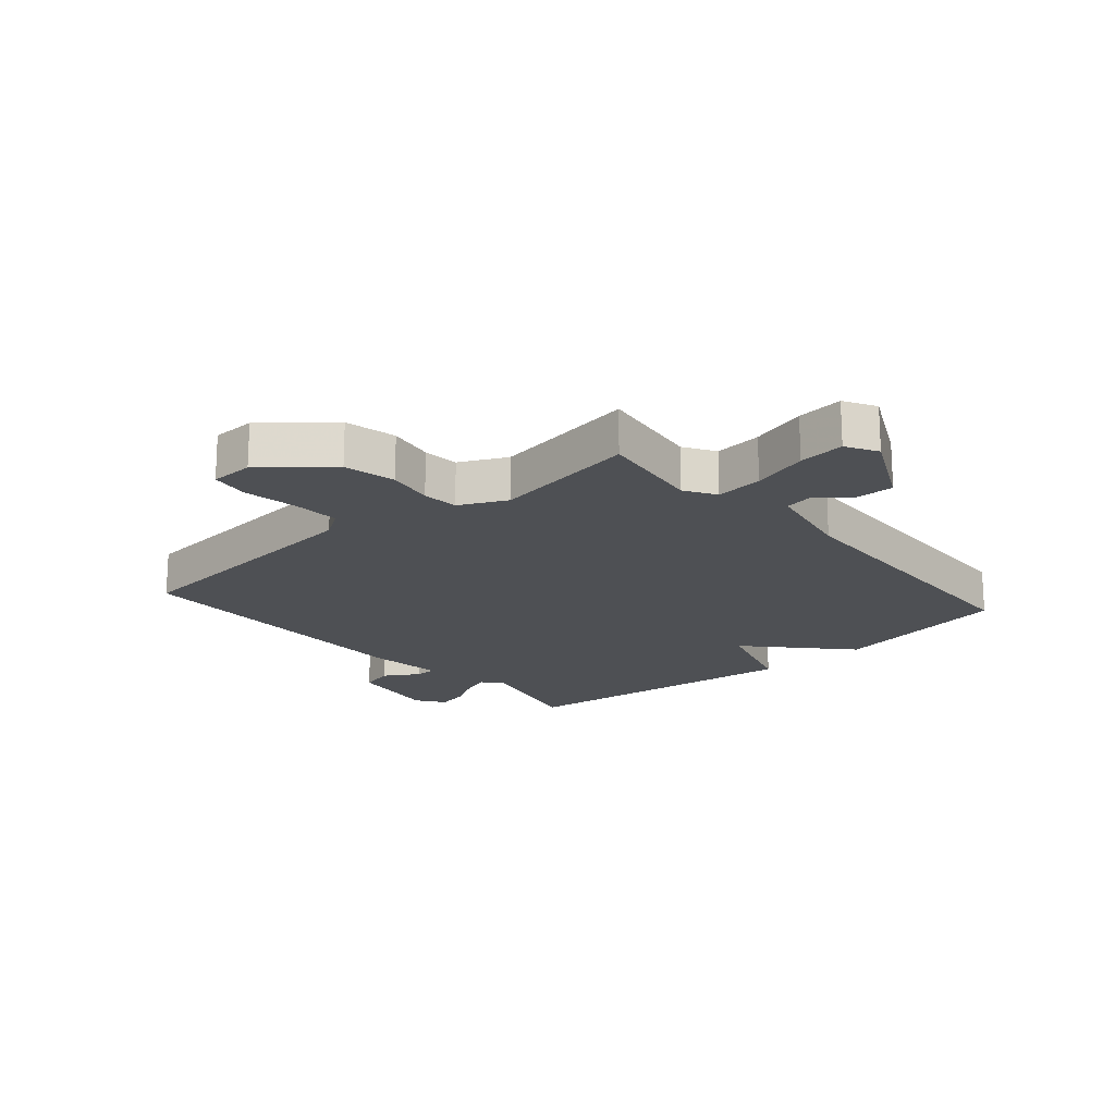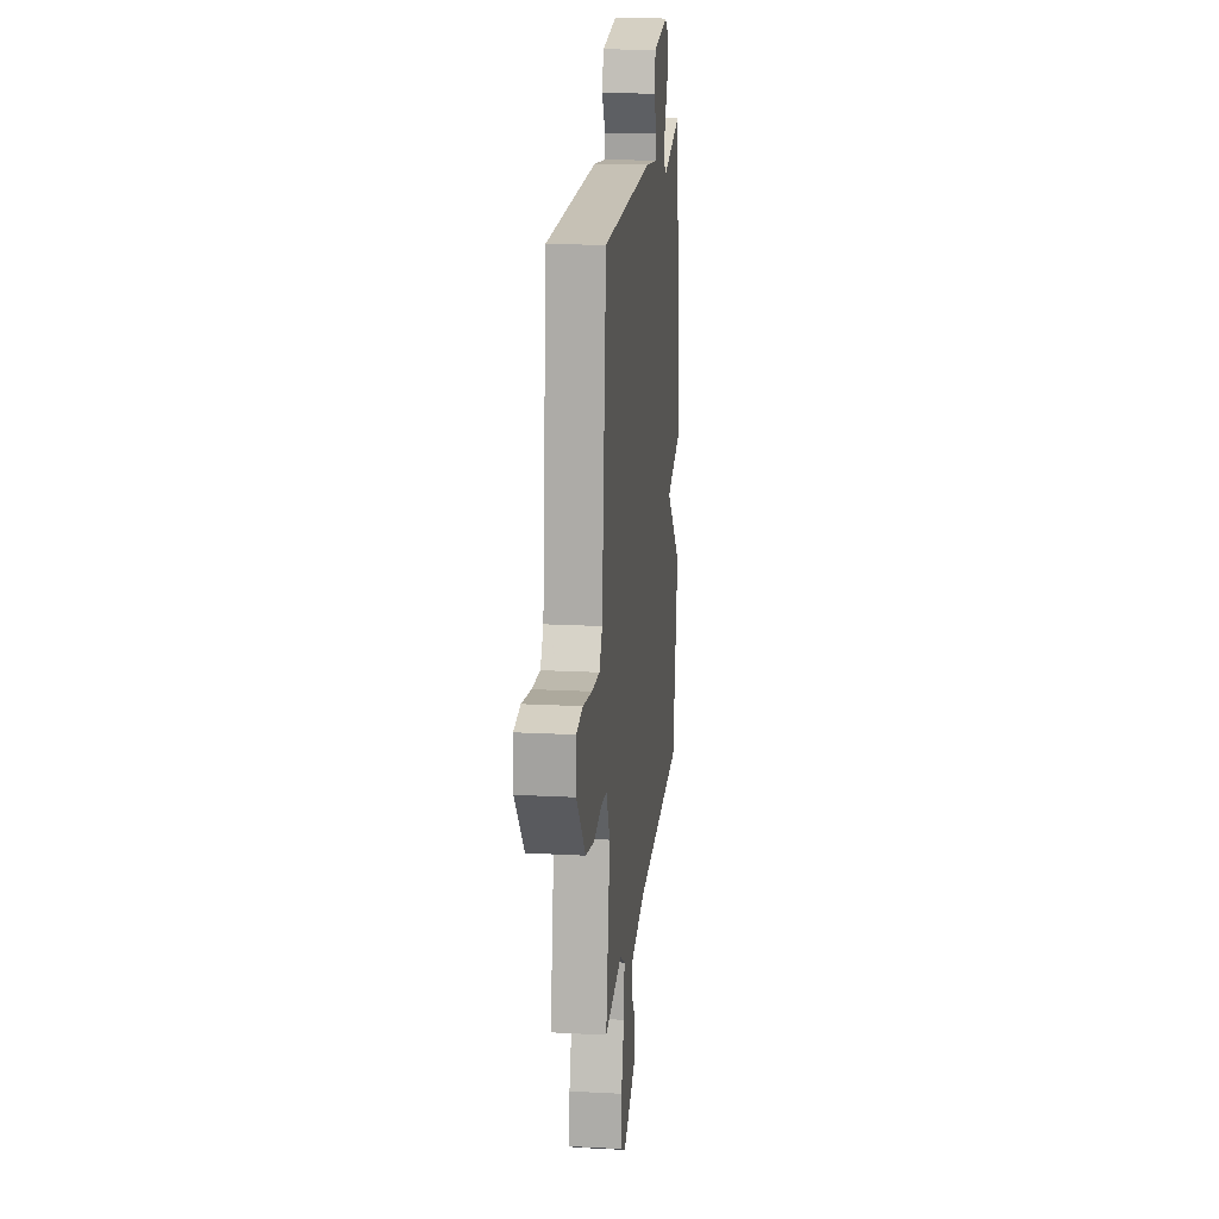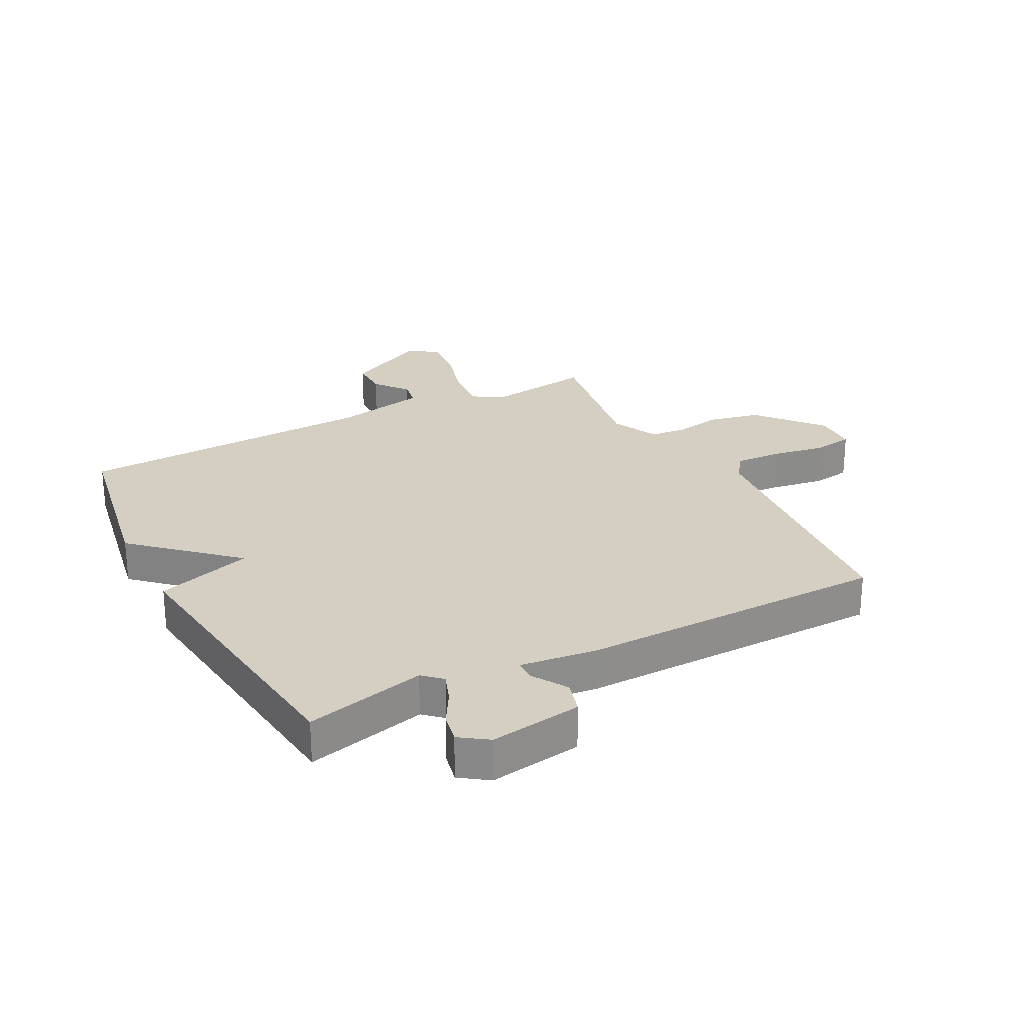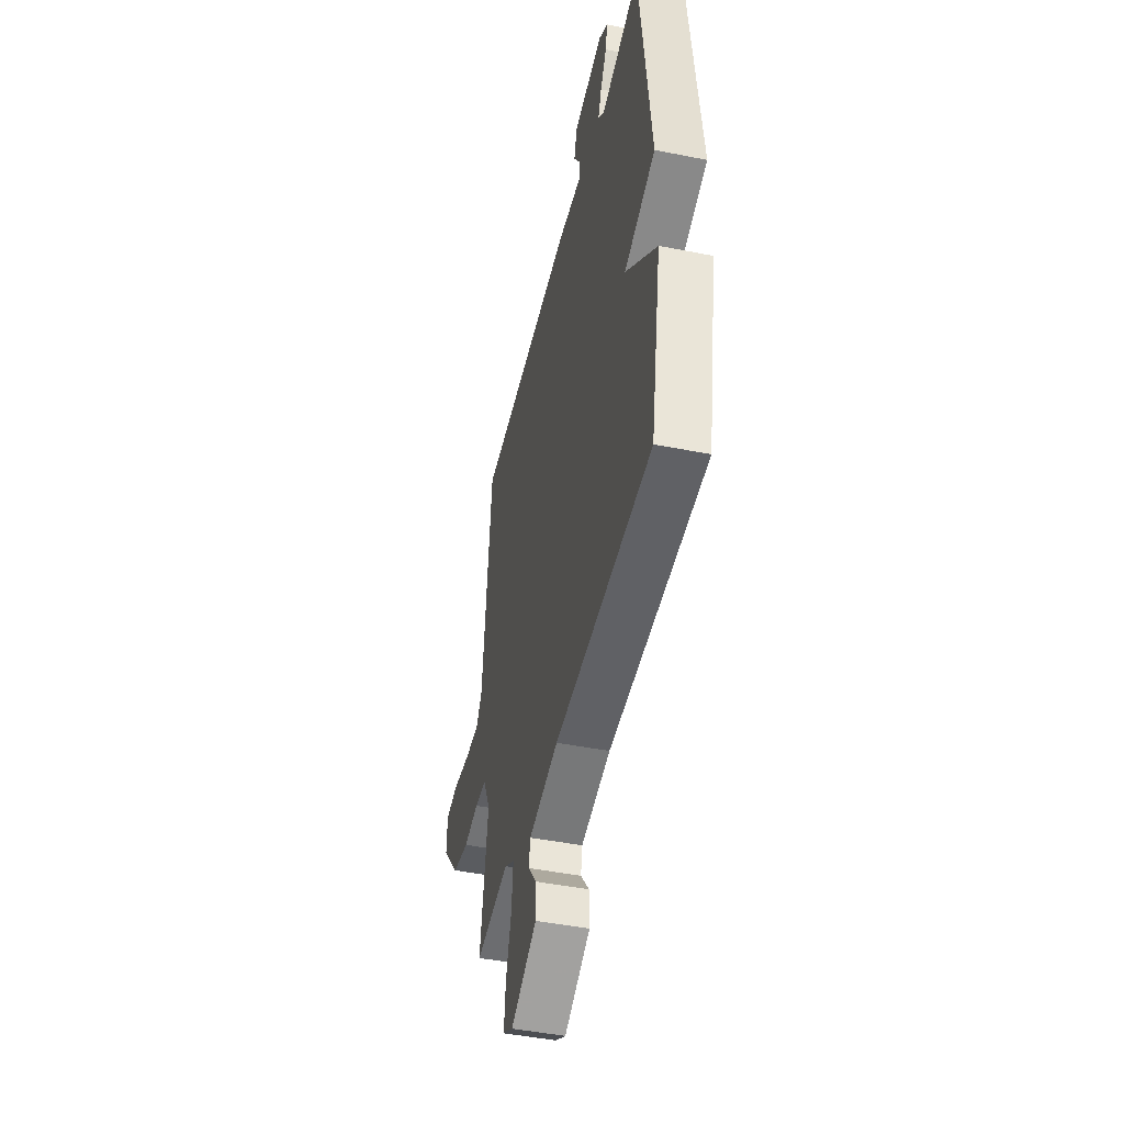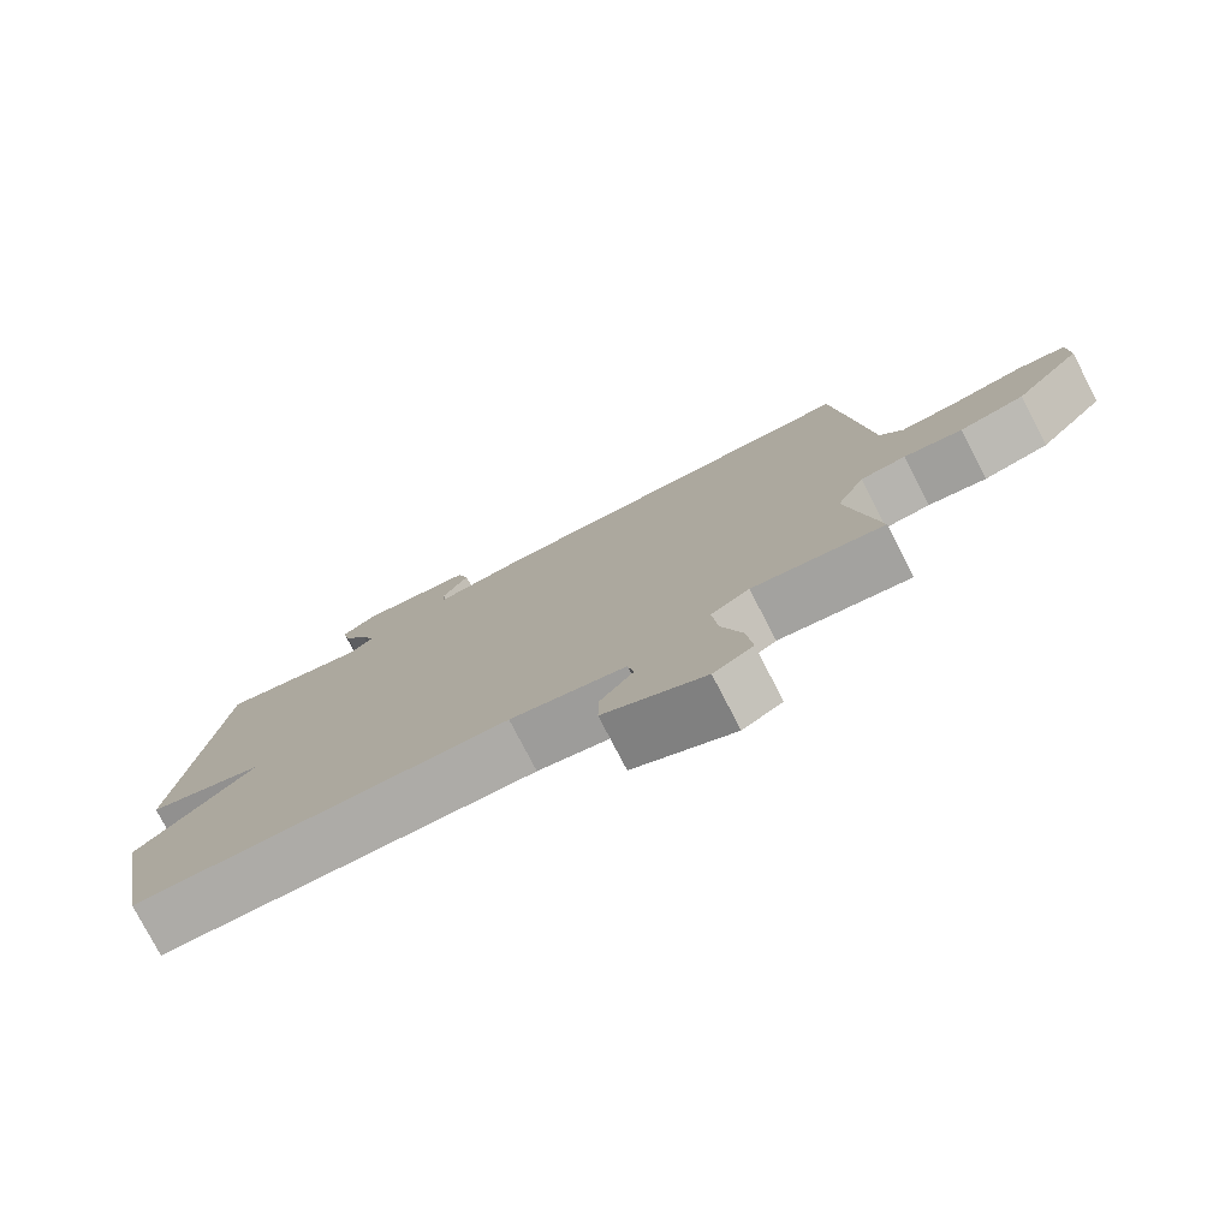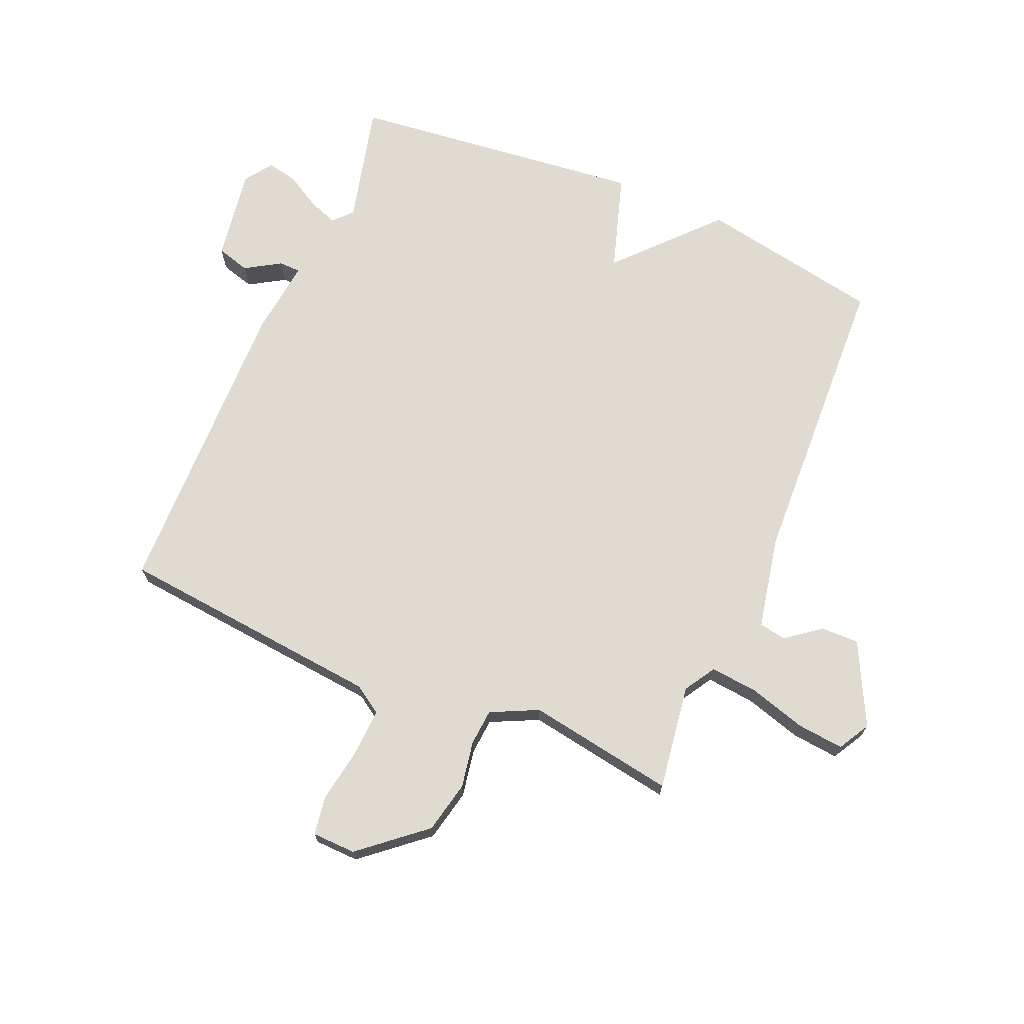
<metadata>
{"format":"obj","ext":"obj","renderer":"f3d","projection":"perspective","resolution":1024,"background":"white","views":[{"elev":-18.6,"azim":131.0,"up":"+Y"},{"elev":17.9,"azim":96.0,"up":"+Z"},{"elev":25.8,"azim":-27.5,"up":"+Y"},{"elev":-45.7,"azim":-102.9,"up":"+Z"},{"elev":-77.9,"azim":27.4,"up":"+Z"},{"elev":70.2,"azim":113.1,"up":"+Y"}]}
</metadata>
<code>
v -0.5 0.07 0.5
v -0.298 0.07 0.45
v -0.267 0.07 0.479
v -0.285 0.07 0.528
v -0.318 0.07 0.585
v -0.329 0.07 0.636
v -0.282 0.07 0.669
v -0.127 0.07 0.645
v -0.111 0.07 0.589
v -0.147 0.07 0.53
v -0.146 0.07 0.494
v -0.017 0.07 0.509
v 0.5 0.07 0.5
v 0.544 0.07 0.054
v 0.575 0.07 0.007
v 0.654 0.07 0.011
v 0.746 0.07 0.026
v 0.811 0.07 0.016
v 0.813 0.07 -0.057
v 0.723 0.07 -0.164
v 0.636 0.07 -0.183
v 0.558 0.07 -0.169
v 0.497 0.07 -0.174
v 0.459 0.07 -0.253
v 0.5 0.07 -0.5
v 0.323 0.07 -0.474
v 0.271 0.07 -0.506
v 0.279 0.07 -0.586
v 0.307 0.07 -0.681
v 0.315 0.07 -0.759
v 0.262 0.07 -0.789
v 0.125 0.07 -0.72
v 0.126 0.07 -0.656
v 0.17 0.07 -0.599
v 0.162 0.07 -0.554
v 0.007 0.07 -0.522
v -0.5 0.07 -0.5
v -0.556 0.07 -0.195
v -0.394 0.07 -0.046
v -0.556 0.07 0.005
v -0.5 0 0.5
v -0.298 0 0.45
v -0.267 0 0.479
v -0.285 0 0.528
v -0.318 0 0.585
v -0.329 0 0.636
v -0.282 0 0.669
v -0.127 0 0.645
v -0.111 0 0.589
v -0.147 0 0.53
v -0.146 0 0.494
v -0.017 0 0.509
v 0.5 0 0.5
v 0.544 0 0.054
v 0.575 0 0.007
v 0.654 0 0.011
v 0.746 0 0.026
v 0.811 0 0.016
v 0.813 0 -0.057
v 0.723 0 -0.164
v 0.636 0 -0.183
v 0.558 0 -0.169
v 0.497 0 -0.174
v 0.459 0 -0.253
v 0.5 0 -0.5
v 0.323 0 -0.474
v 0.271 0 -0.506
v 0.279 0 -0.586
v 0.307 0 -0.681
v 0.315 0 -0.759
v 0.262 0 -0.789
v 0.125 0 -0.72
v 0.126 0 -0.656
v 0.17 0 -0.599
v 0.162 0 -0.554
v 0.007 0 -0.522
v -0.5 0 -0.5
v -0.556 0 -0.195
v -0.394 0 -0.046
v -0.556 0 0.005
f 39 40 1 2
f 36 37 38 39
f 39 2 3
f 36 39 3
f 35 36 3
f 32 33 34
f 31 32 34
f 30 31 34
f 29 30 34
f 28 29 34
f 27 28 34 35
f 35 3 4
f 27 35 4
f 26 27 4
f 4 5 6
f 26 4 6
f 25 26 6
f 24 25 6
f 20 21 22
f 19 20 22
f 18 19 22
f 17 18 22
f 16 17 22
f 15 16 22 23
f 14 15 23 24
f 13 14 24
f 12 13 24
f 11 12 24
f 8 9 10
f 7 8 10
f 6 7 10
f 6 10 11
f 6 11 24
f 42 41 80 79
f 79 78 77 76
f 43 42 79
f 43 79 76
f 43 76 75
f 74 73 72
f 74 72 71
f 74 71 70
f 74 70 69
f 74 69 68
f 75 74 68 67
f 44 43 75
f 44 75 67
f 44 67 66
f 46 45 44
f 46 44 66
f 46 66 65
f 46 65 64
f 62 61 60
f 62 60 59
f 62 59 58
f 62 58 57
f 62 57 56
f 63 62 56 55
f 64 63 55 54
f 64 54 53
f 64 53 52
f 64 52 51
f 50 49 48
f 50 48 47
f 50 47 46
f 51 50 46
f 64 51 46
f 1 41 42 2
f 2 42 43 3
f 3 43 44 4
f 4 44 45 5
f 5 45 46 6
f 6 46 47 7
f 7 47 48 8
f 8 48 49 9
f 9 49 50 10
f 10 50 51 11
f 11 51 52 12
f 12 52 53 13
f 13 53 54 14
f 14 54 55 15
f 15 55 56 16
f 16 56 57 17
f 17 57 58 18
f 18 58 59 19
f 19 59 60 20
f 20 60 61 21
f 21 61 62 22
f 22 62 63 23
f 23 63 64 24
f 24 64 65 25
f 25 65 66 26
f 26 66 67 27
f 27 67 68 28
f 28 68 69 29
f 29 69 70 30
f 30 70 71 31
f 31 71 72 32
f 32 72 73 33
f 33 73 74 34
f 34 74 75 35
f 35 75 76 36
f 36 76 77 37
f 37 77 78 38
f 38 78 79 39
f 39 79 80 40
f 40 80 41 1

</code>
